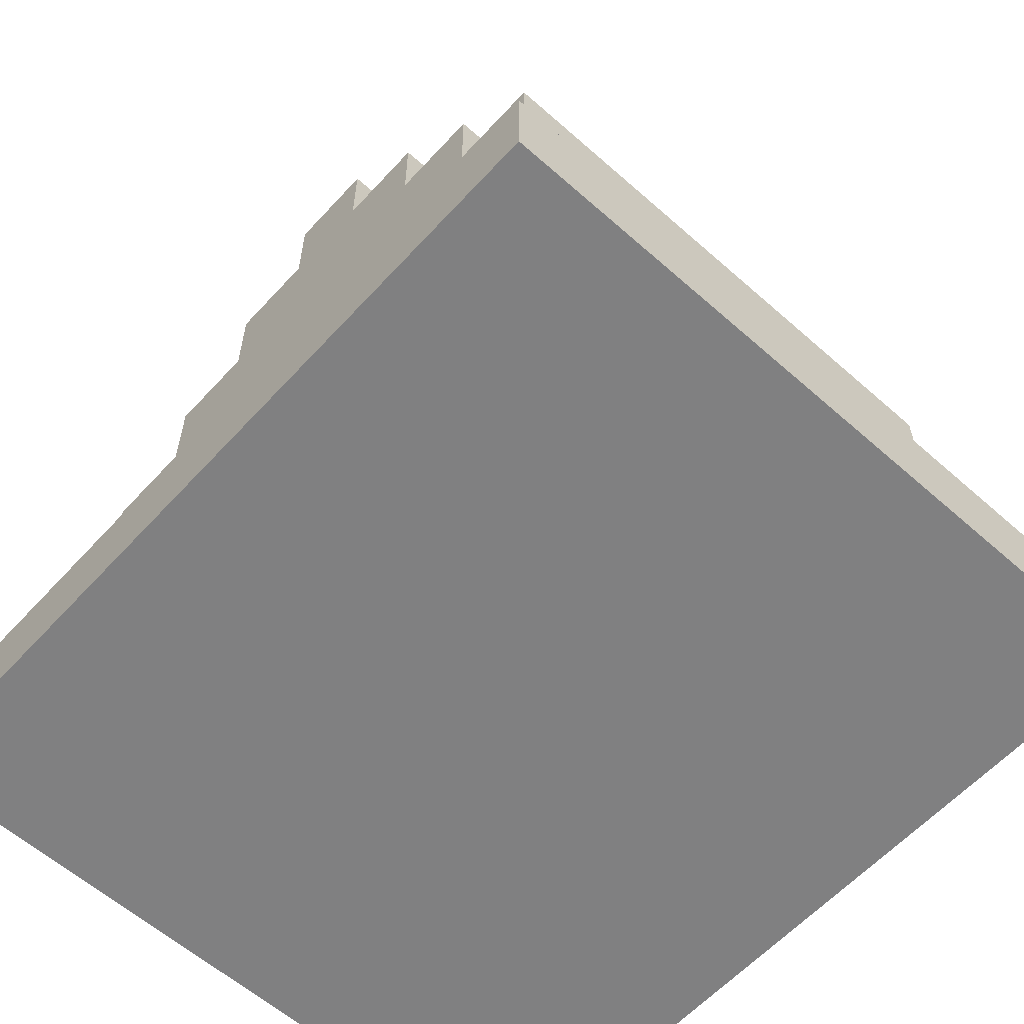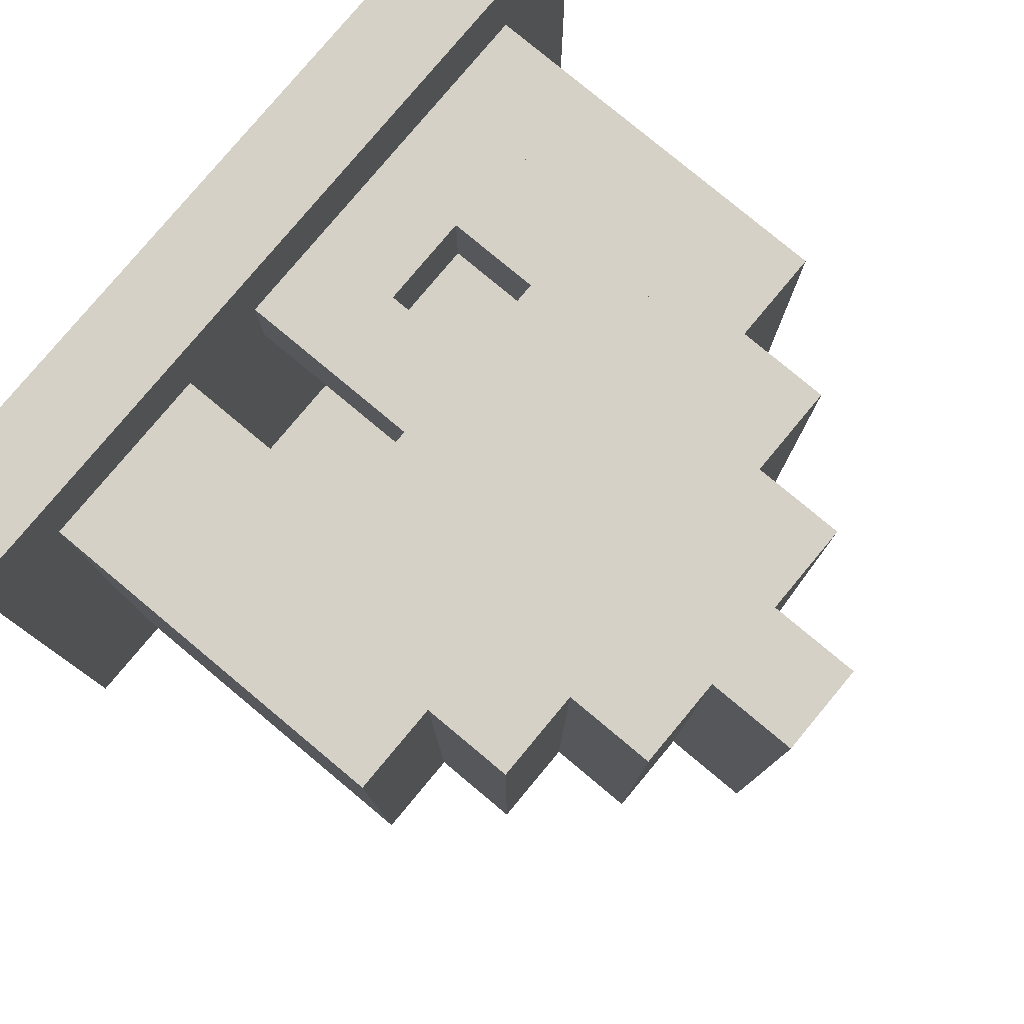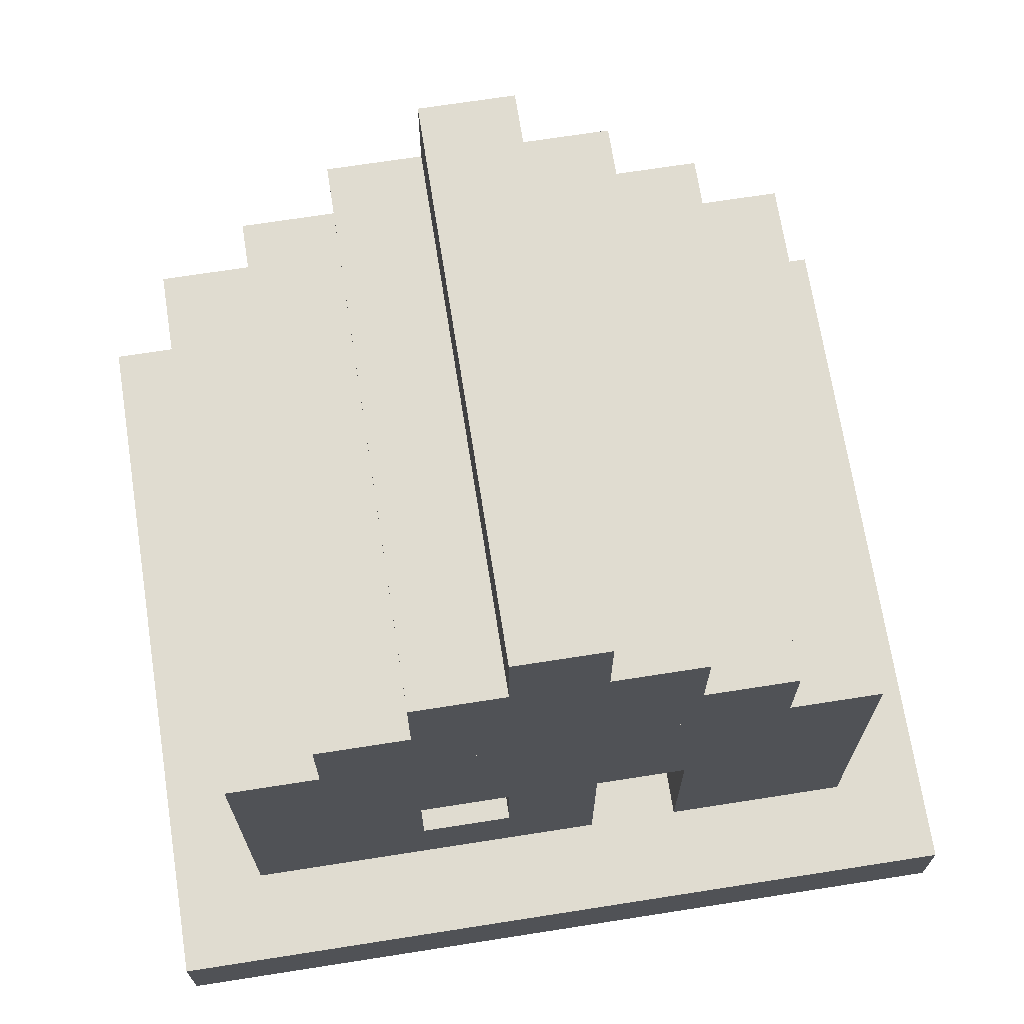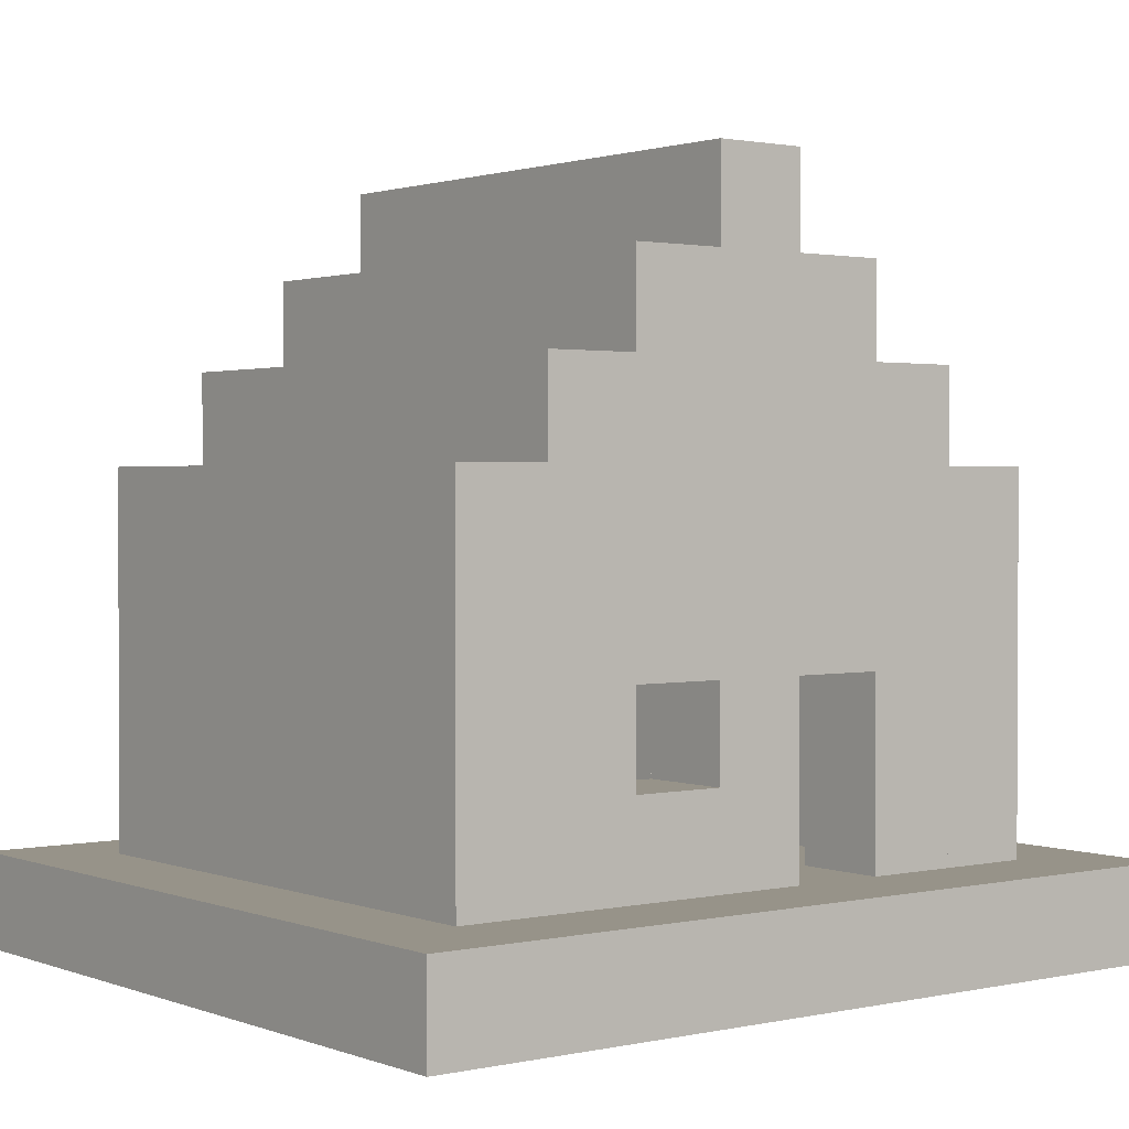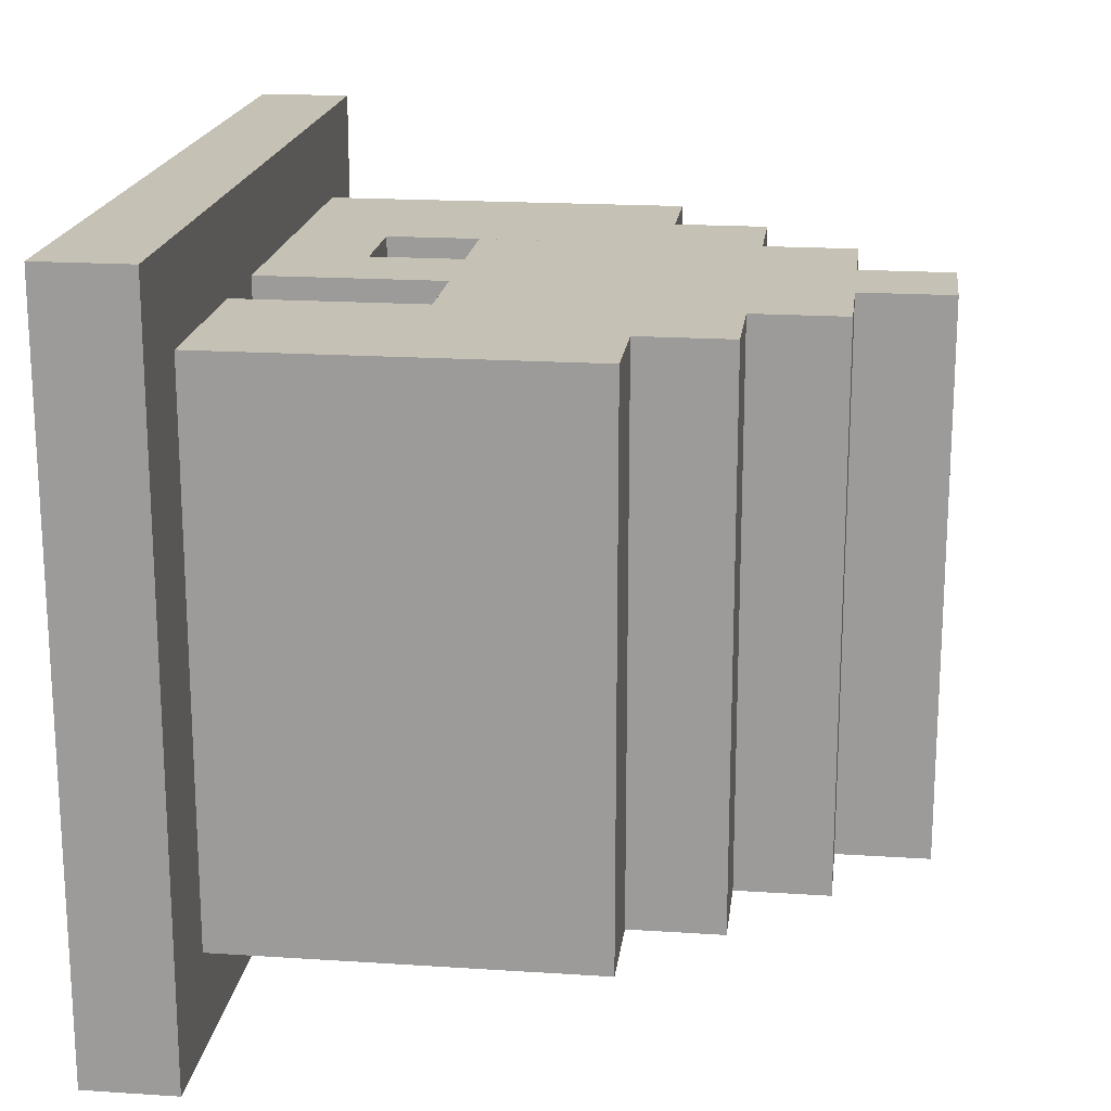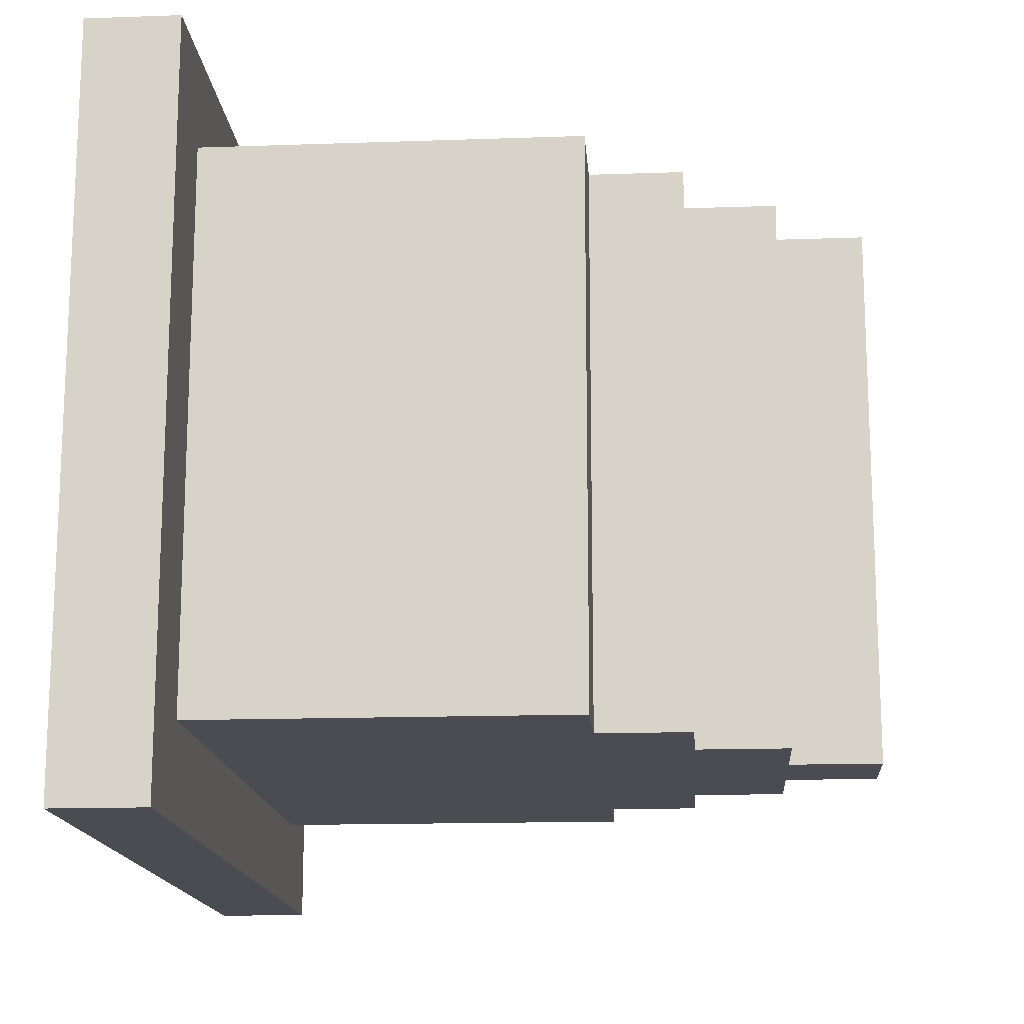
<metadata>
{"format":"obj","ext":"obj","renderer":"f3d","projection":"perspective","resolution":1024,"background":"white","views":[{"elev":-60.0,"azim":47.8,"up":"+Y"},{"elev":79.3,"azim":129.8,"up":"+Z"},{"elev":69.5,"azim":-8.9,"up":"+Y"},{"elev":1.5,"azim":-37.7,"up":"+Y"},{"elev":18.8,"azim":97.1,"up":"+Z"},{"elev":-15.5,"azim":94.2,"up":"+Z"}]}
</metadata>
<code>
o Cube.022_Cube.024
v 7 1 -2
v 7 1 -1
v 6 1 -1
v 6 1 -2
v 7 4 -2
v 7 4 -1
v 6 4 -1
v 6 4 -2
f 1 2 3 4
f 5 8 7 6
f 1 5 6 2
f 2 6 7 3
f 3 7 8 4
f 5 1 4 8
o Cube.018_Cube.023
v 5 1 -2
v 5 1 -1
v 4 1 -1
v 4 1 -2
v 5 4 -2
v 5 4 -1
v 4 4 -1
v 4 4 -2
f 9 10 11 12
f 13 16 15 14
f 9 13 14 10
f 10 14 15 11
f 11 15 16 12
f 13 9 12 16
o Cube.021_Cube.022
v 6 3 -2
v 6 3 -1
v 5 3 -1
v 5 3 -2
v 6 4 -2
v 6 4 -1
v 5 4 -1
v 5 4 -2
f 17 18 19 20
f 21 24 23 22
f 17 21 22 18
f 18 22 23 19
f 19 23 24 20
f 21 17 20 24
o Cube.020_Cube.021
v 4 1 -2
v 4 1 -1
v 3 1 -1
v 3 1 -2
v 4 2 -2
v 4 2 -1
v 3 2 -1
v 3 2 -2
f 25 26 27 28
f 29 32 31 30
f 25 29 30 26
f 26 30 31 27
f 27 31 32 28
f 29 25 28 32
o Cube.019_Cube.020
v 4 3 -2
v 4 3 -1
v 3 3 -1
v 3 3 -2
v 4 4 -2
v 4 4 -1
v 3 4 -1
v 3 4 -2
f 33 34 35 36
f 37 40 39 38
f 33 37 38 34
f 34 38 39 35
f 35 39 40 36
f 37 33 36 40
o Cube.017_Cube.018
v 7 1 -7
v 7 1 -6
v 2 1 -6
v 2 1 -7
v 7 4 -7
v 7 4 -6
v 2 4 -6
v 2 4 -7
f 41 42 43 44
f 45 48 47 46
f 41 45 46 42
f 42 46 47 43
f 43 47 48 44
f 45 41 44 48
o Cube.016_Cube.017
v 7 4 -7
v 7 4 -6
v 2 4 -6
v 2 4 -7
v 7 5 -7
v 7 5 -6
v 2 5 -6
v 2 5 -7
f 49 50 51 52
f 53 56 55 54
f 49 53 54 50
f 50 54 55 51
f 51 55 56 52
f 53 49 52 56
o Cube.015
v 6 5 -2
v 6 5 -1
v 3 5 -1
v 3 5 -2
v 6 6 -2
v 6 6 -1
v 3 6 -1
v 3 6 -2
f 57 58 59 60
f 61 64 63 62
f 57 61 62 58
f 58 62 63 59
f 59 63 64 60
f 61 57 60 64
o Cube.014
v 5 7 -7
v 5 7 -1
v 4 7 -1
v 4 7 -7
v 5 8 -7
v 5 8 -1
v 4 8 -1
v 4 8 -7
f 65 66 67 68
f 69 72 71 70
f 65 69 70 66
f 66 70 71 67
f 67 71 72 68
f 69 65 68 72
o Cube.013
v 4 6 -7
v 4 6 -1
v 3 6 -1
v 3 6 -7
v 4 7 -7
v 4 7 -1
v 3 7 -1
v 3 7 -7
f 73 74 75 76
f 77 80 79 78
f 73 77 78 74
f 74 78 79 75
f 75 79 80 76
f 77 73 76 80
o Cube.012
v 5 6 -2
v 5 6 -1
v 4 6 -1
v 4 6 -2
v 5 7 -2
v 5 7 -1
v 4 7 -1
v 4 7 -2
f 81 82 83 84
f 85 88 87 86
f 81 85 86 82
f 82 86 87 83
f 83 87 88 84
f 85 81 84 88
o Cube.011
v 7 4 -2
v 7 4 -1
v 2 4 -1
v 2 4 -2
v 7 5 -2
v 7 5 -1
v 2 5 -1
v 2 5 -2
f 89 90 91 92
f 93 96 95 94
f 89 93 94 90
f 90 94 95 91
f 91 95 96 92
f 93 89 92 96
o Cube.010
v 5 6 -7
v 5 6 -6
v 4 6 -6
v 4 6 -7
v 5 7 -7
v 5 7 -6
v 4 7 -6
v 4 7 -7
f 97 98 99 100
f 101 104 103 102
f 97 101 102 98
f 98 102 103 99
f 99 103 104 100
f 101 97 100 104
o Cube.009
v 6 5 -7
v 6 5 -6
v 3 5 -6
v 3 5 -7
v 6 6 -7
v 6 6 -6
v 3 6 -6
v 3 6 -7
f 105 106 107 108
f 109 112 111 110
f 105 109 110 106
f 106 110 111 107
f 107 111 112 108
f 109 105 108 112
o Cube.008
v 2 4 -7
v 2 4 -1
v 1 4 -1
v 1 4 -7
v 2 5 -7
v 2 5 -1
v 1 5 -1
v 1 5 -7
f 113 114 115 116
f 117 120 119 118
f 113 117 118 114
f 114 118 119 115
f 115 119 120 116
f 117 113 116 120
o Cube.007
v 3 5 -7
v 3 5 -1
v 2 5 -1
v 2 5 -7
v 3 6 -7
v 3 6 -1
v 2 6 -1
v 2 6 -7
f 121 122 123 124
f 125 128 127 126
f 121 125 126 122
f 122 126 127 123
f 123 127 128 124
f 125 121 124 128
o Cube.006
v 6 6 -7
v 6 6 -1
v 5 6 -1
v 5 6 -7
v 6 7 -7
v 6 7 -1
v 5 7 -1
v 5 7 -7
f 129 130 131 132
f 133 136 135 134
f 129 133 134 130
f 130 134 135 131
f 131 135 136 132
f 133 129 132 136
o Cube.005
v 7 5 -7
v 7 5 -1
v 6 5 -1
v 6 5 -7
v 7 6 -7
v 7 6 -1
v 6 6 -1
v 6 6 -7
f 137 138 139 140
f 141 144 143 142
f 137 141 142 138
f 138 142 143 139
f 139 143 144 140
f 141 137 140 144
o Cube.004
v 3 1 -2
v 3 1 -1
v 2 1 -1
v 2 1 -2
v 3 4 -2
v 3 4 -1
v 2 4 -1
v 2 4 -2
f 145 146 147 148
f 149 152 151 150
f 145 149 150 146
f 146 150 151 147
f 147 151 152 148
f 149 145 148 152
o Cube.003
v 2 1 -7
v 2 1 -1
v 1 1 -1
v 1 1 -7
v 2 4 -7
v 2 4 -1
v 1 4 -1
v 1 4 -7
f 153 154 155 156
f 157 160 159 158
f 153 157 158 154
f 154 158 159 155
f 155 159 160 156
f 157 153 156 160
o Cube.002
v 8 4 -7
v 8 4 -1
v 7 4 -1
v 7 4 -7
v 8 5 -7
v 8 5 -1
v 7 5 -1
v 7 5 -7
f 161 162 163 164
f 165 168 167 166
f 161 165 166 162
f 162 166 167 163
f 163 167 168 164
f 165 161 164 168
o Cube.001
v 8 1 -7
v 8 1 -1
v 7 1 -1
v 7 1 -7
v 8 4 -7
v 8 4 -1
v 7 4 -1
v 7 4 -7
f 169 170 171 172
f 173 176 175 174
f 169 173 174 170
f 170 174 175 171
f 171 175 176 172
f 173 169 172 176
o stone_Cube
v 9 0 -8
v 9 0 0
v 0 0 -0
v 0 0 -8
v 9 1 -8
v 9 1 1e-06
v 0 1 -0
v 0 1 -8
f 177 178 179 180
f 181 184 183 182
f 177 181 182 178
f 178 182 183 179
f 179 183 184 180
f 181 177 180 184

</code>
